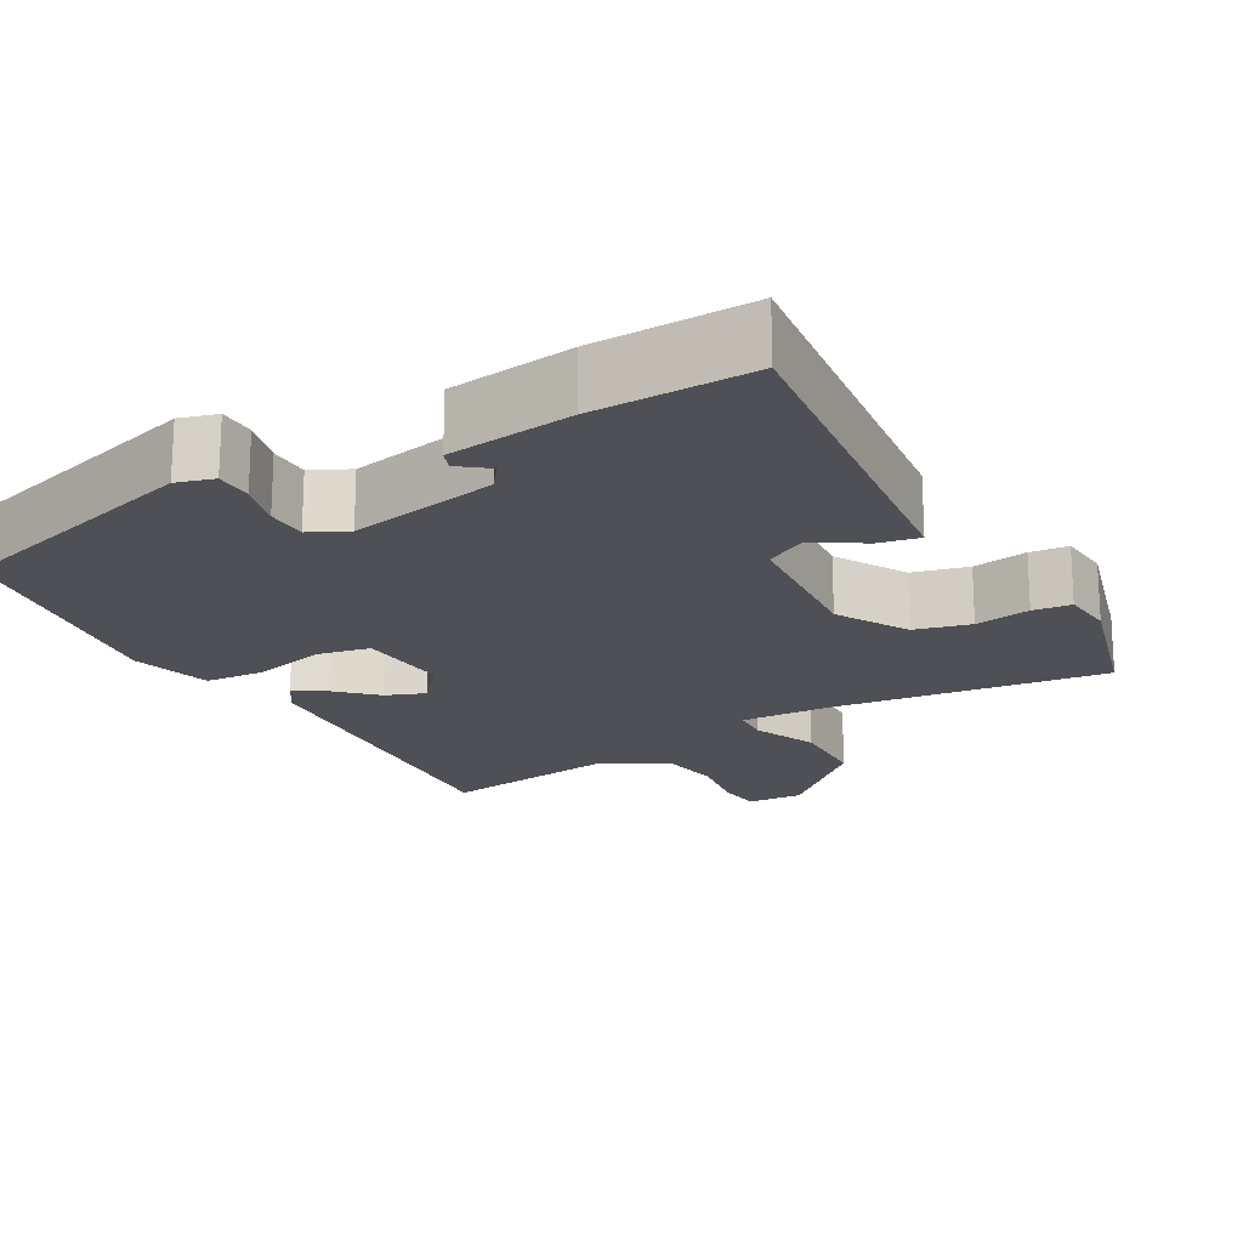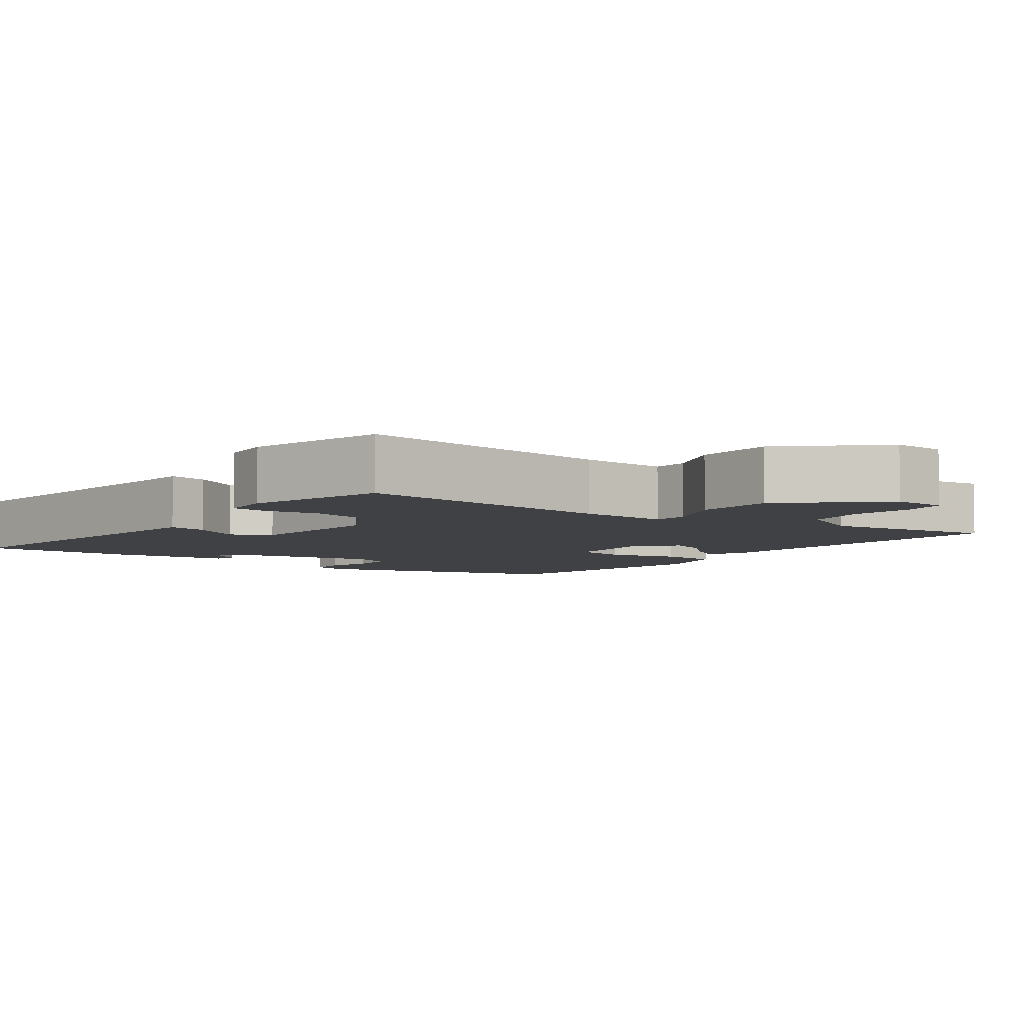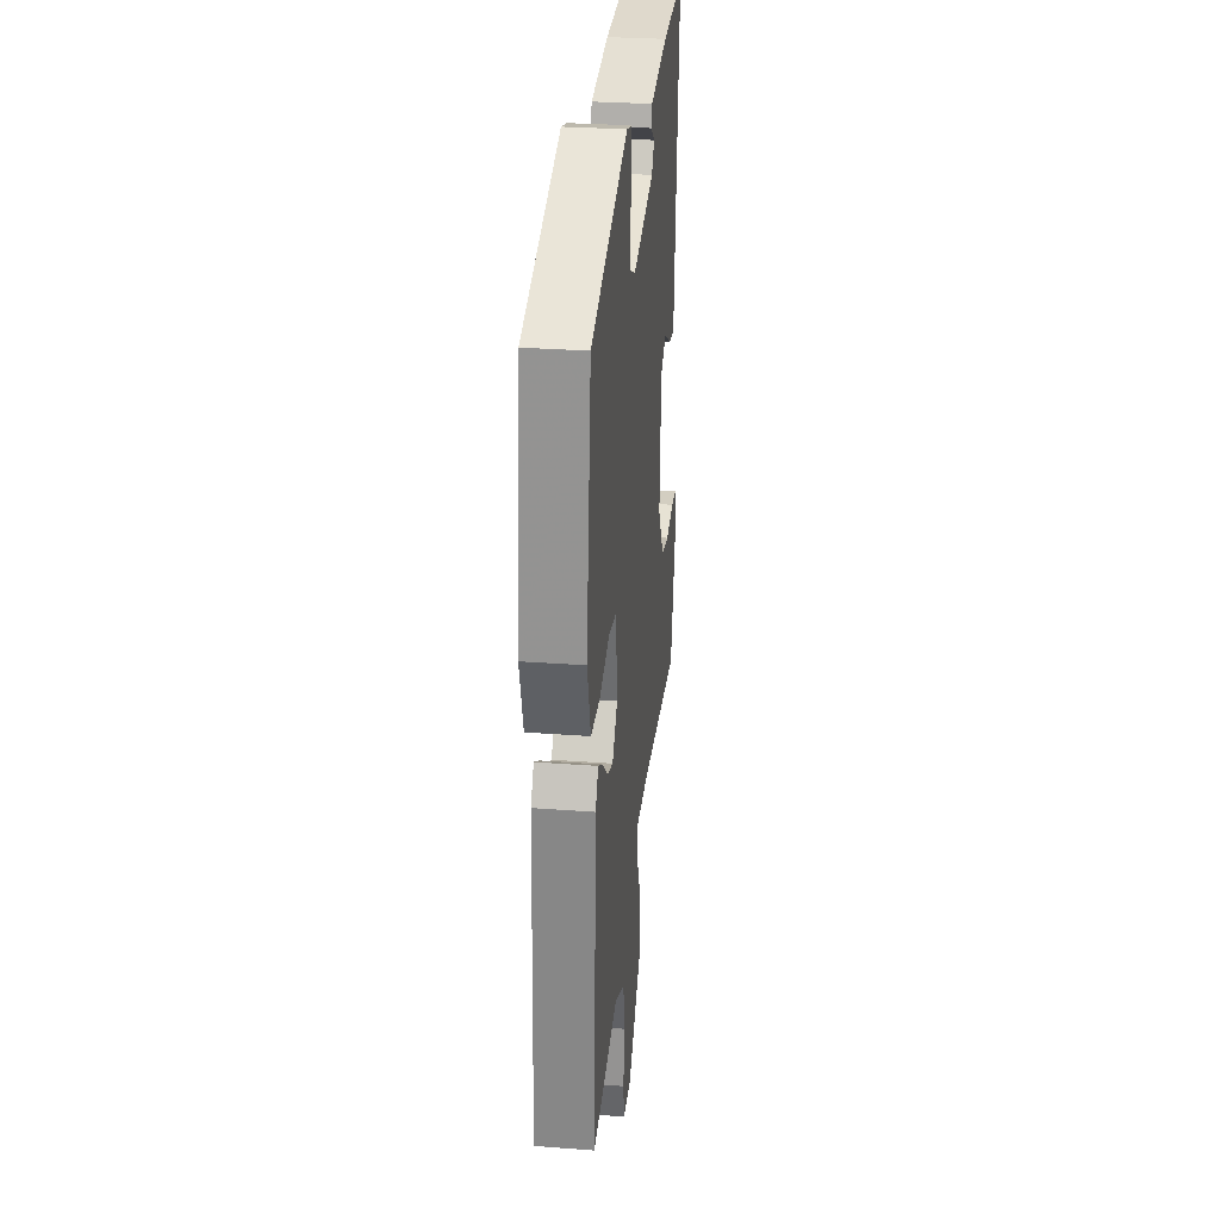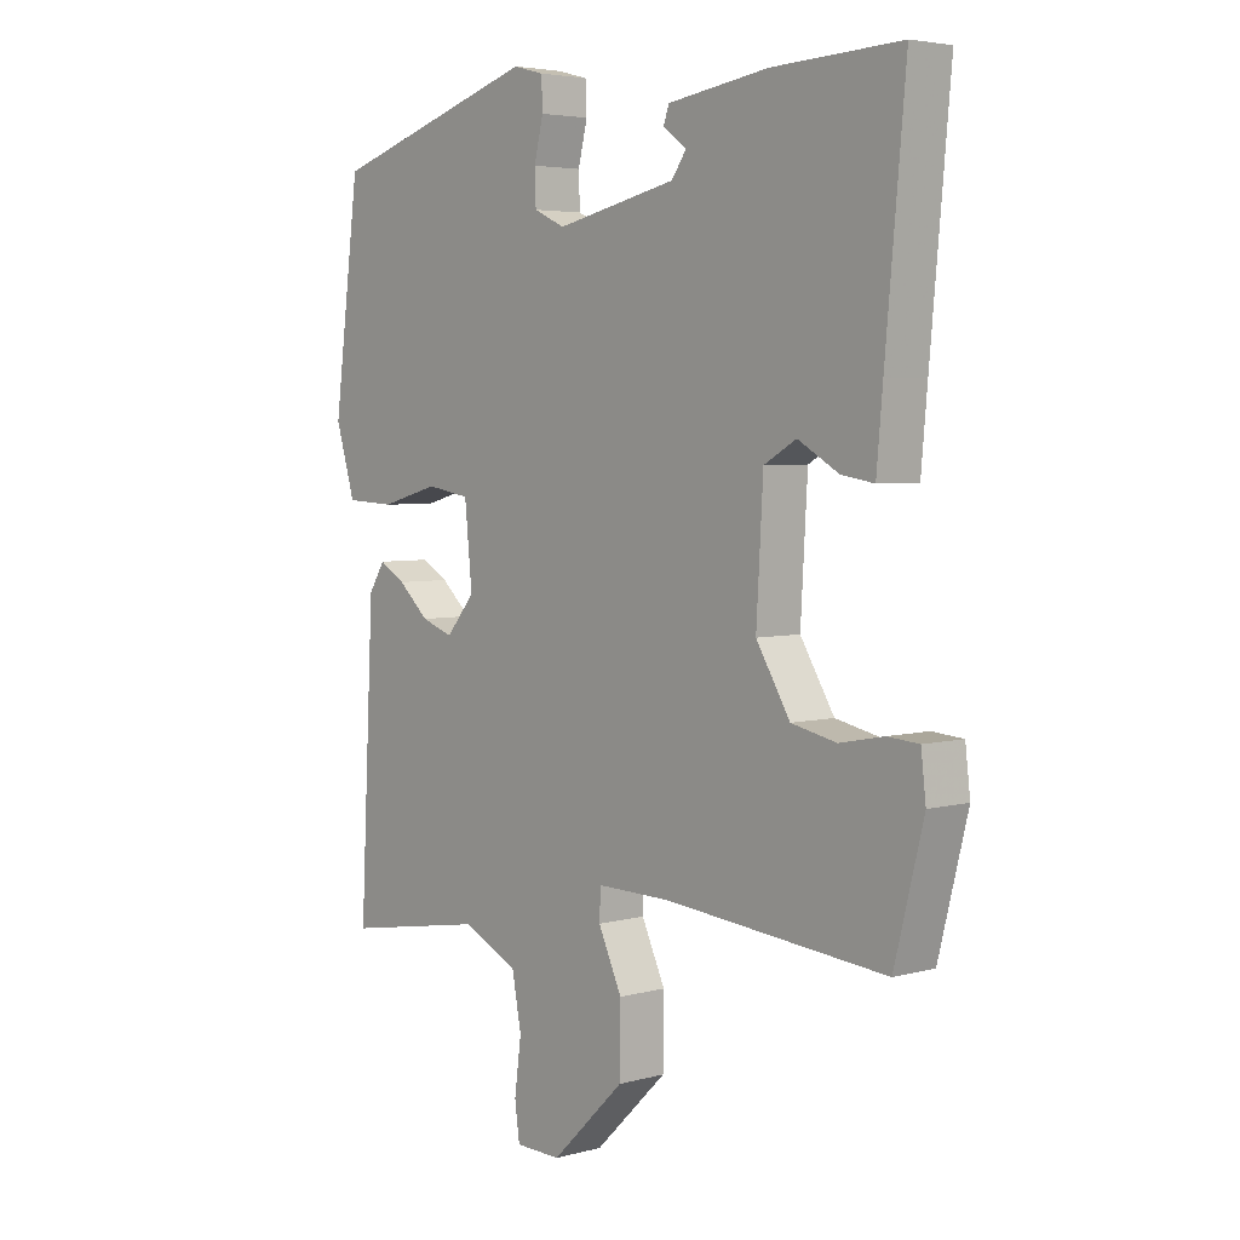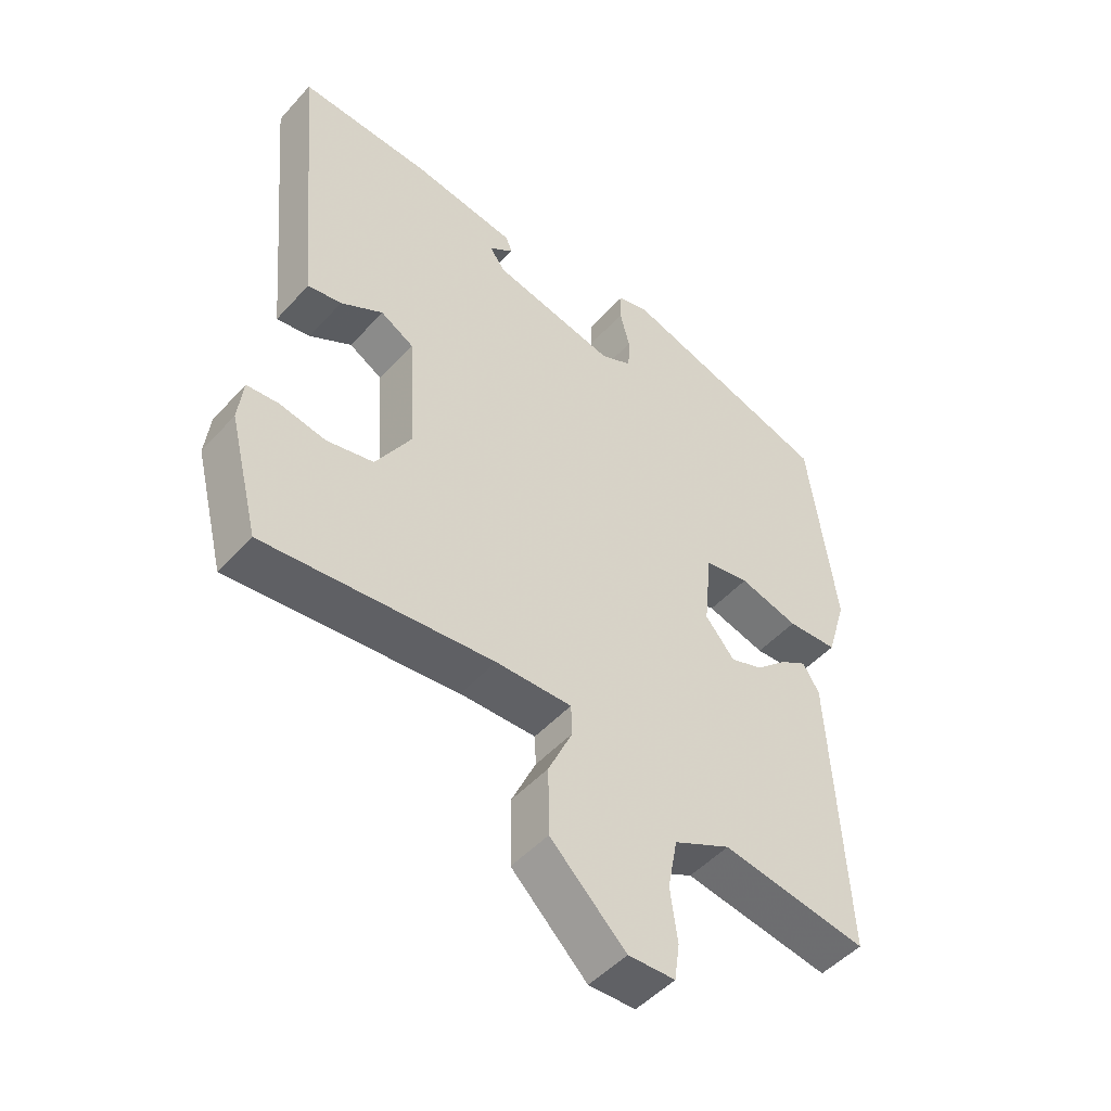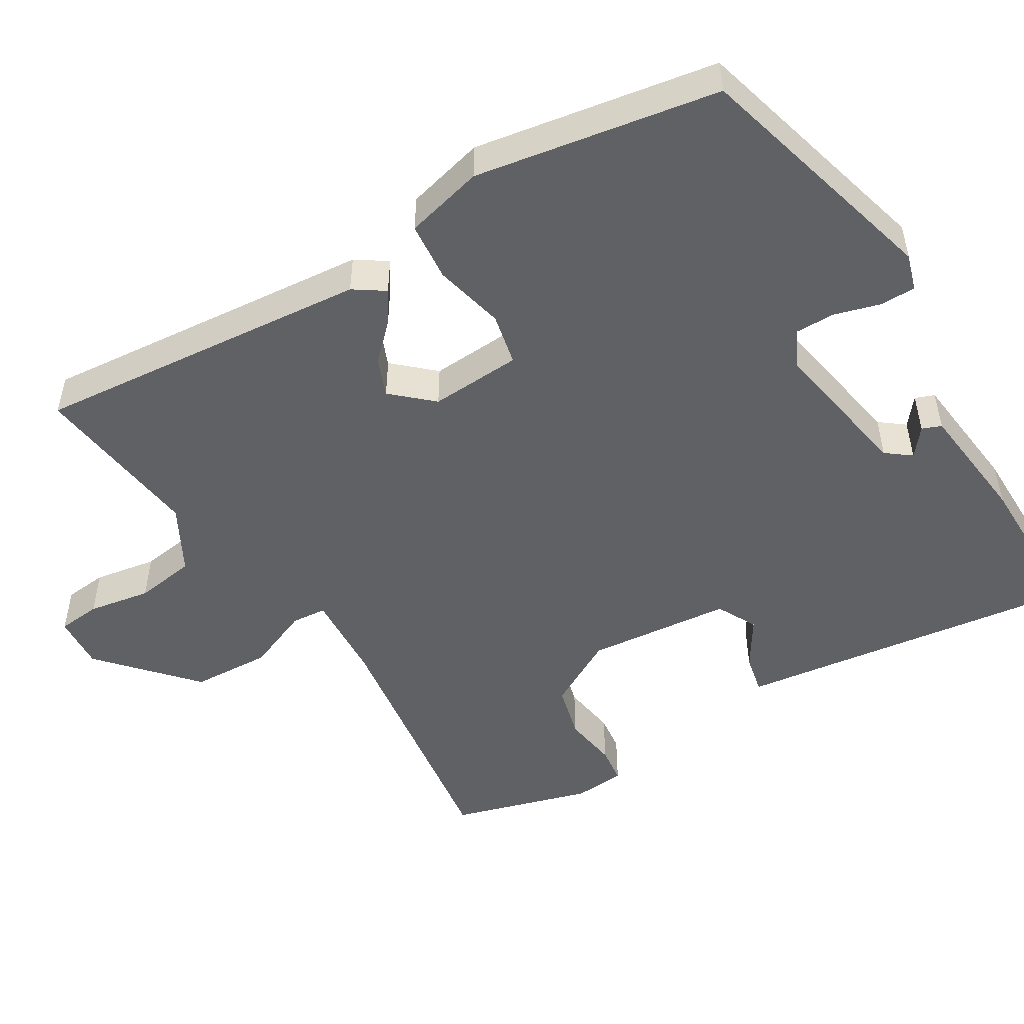
<metadata>
{"format":"obj","ext":"obj","renderer":"f3d","projection":"perspective","resolution":1024,"background":"white","views":[{"elev":-19.3,"azim":28.1,"up":"+Y"},{"elev":-5.7,"azim":142.0,"up":"+Y"},{"elev":29.6,"azim":-83.7,"up":"+Z"},{"elev":4.4,"azim":48.7,"up":"+Z"},{"elev":-49.0,"azim":140.0,"up":"+Z"},{"elev":-50.3,"azim":-61.1,"up":"+Y"}]}
</metadata>
<code>
v 0.483 0.07 0.496
v 0.451 0.07 0.146
v 0.441 0.07 0.033
v 0.388 0.07 0.042
v 0.322 0.07 0.08
v 0.27 0.07 0.05
v 0.259 0.07 -0.143
v 0.314 0.07 -0.234
v 0.387 0.07 -0.25
v 0.459 0.07 -0.236
v 0.509 0.07 -0.24
v 0.517 0.07 -0.308
v 0.47 0.07 -0.495
v 0.112 0.07 -0.46
v -0.007 0.07 -0.458
v -0.009 0.07 -0.505
v 0.029 0.07 -0.588
v 0.028 0.07 -0.694
v -0.09 0.07 -0.809
v -0.163 0.07 -0.807
v -0.171 0.07 -0.75
v -0.16 0.07 -0.666
v -0.175 0.07 -0.586
v -0.264 0.07 -0.542
v -0.492 0.07 -0.58
v -0.469 0.07 -0.129
v -0.443 0.07 -0.087
v -0.401 0.07 -0.112
v -0.352 0.07 -0.157
v -0.301 0.07 -0.175
v -0.255 0.07 -0.12
v -0.267 0.07 0.002
v -0.337 0.07 0.014
v -0.43 0.07 -0.012
v -0.509 0.07 -0.008
v -0.54 0.07 0.096
v -0.498 0.07 0.423
v -0.164 0.07 0.528
v -0.115 0.07 0.515
v -0.113 0.07 0.467
v -0.128 0.07 0.406
v -0.126 0.07 0.353
v -0.076 0.07 0.33
v 0.118 0.07 0.373
v 0.142 0.07 0.407
v 0.104 0.07 0.435
v 0.113 0.07 0.461
v 0.276 0.07 0.486
v 0.483 0 0.496
v 0.451 0 0.146
v 0.441 0 0.033
v 0.388 0 0.042
v 0.322 0 0.08
v 0.27 0 0.05
v 0.259 0 -0.143
v 0.314 0 -0.234
v 0.387 0 -0.25
v 0.459 0 -0.236
v 0.509 0 -0.24
v 0.517 0 -0.308
v 0.47 0 -0.495
v 0.112 0 -0.46
v -0.007 0 -0.458
v -0.009 0 -0.505
v 0.029 0 -0.588
v 0.028 0 -0.694
v -0.09 0 -0.809
v -0.163 0 -0.807
v -0.171 0 -0.75
v -0.16 0 -0.666
v -0.175 0 -0.586
v -0.264 0 -0.542
v -0.492 0 -0.58
v -0.469 0 -0.129
v -0.443 0 -0.087
v -0.401 0 -0.112
v -0.352 0 -0.157
v -0.301 0 -0.175
v -0.255 0 -0.12
v -0.267 0 0.002
v -0.337 0 0.014
v -0.43 0 -0.012
v -0.509 0 -0.008
v -0.54 0 0.096
v -0.498 0 0.423
v -0.164 0 0.528
v -0.115 0 0.515
v -0.113 0 0.467
v -0.128 0 0.406
v -0.126 0 0.353
v -0.076 0 0.33
v 0.118 0 0.373
v 0.142 0 0.407
v 0.104 0 0.435
v 0.113 0 0.461
v 0.276 0 0.486
f 47 48 1
f 46 47 1
f 45 46 1
f 44 45 1 2
f 3 4 5
f 2 3 5
f 44 2 5
f 43 44 5
f 42 43 5 6
f 39 40 41
f 38 39 41
f 37 38 41
f 36 37 41
f 35 36 41
f 34 35 41
f 33 34 41
f 32 33 41 42
f 42 6 7
f 32 42 7
f 31 32 7
f 27 28 29
f 26 27 29
f 25 26 29
f 24 25 29
f 23 24 29 30
f 20 21 22
f 19 20 22
f 18 19 22
f 17 18 22
f 16 17 22
f 15 16 22 23
f 12 13 14
f 11 12 14
f 10 11 14
f 9 10 14
f 8 9 14 15
f 7 8 15
f 23 30 31
f 15 23 31
f 7 15 31
f 49 96 95
f 49 95 94
f 49 94 93
f 50 49 93 92
f 53 52 51
f 53 51 50
f 53 50 92
f 53 92 91
f 54 53 91 90
f 89 88 87
f 89 87 86
f 89 86 85
f 89 85 84
f 89 84 83
f 89 83 82
f 89 82 81
f 90 89 81 80
f 55 54 90
f 55 90 80
f 55 80 79
f 77 76 75
f 77 75 74
f 77 74 73
f 77 73 72
f 78 77 72 71
f 70 69 68
f 70 68 67
f 70 67 66
f 70 66 65
f 70 65 64
f 71 70 64 63
f 62 61 60
f 62 60 59
f 62 59 58
f 62 58 57
f 63 62 57 56
f 63 56 55
f 79 78 71
f 79 71 63
f 79 63 55
f 1 49 50 2
f 2 50 51 3
f 3 51 52 4
f 4 52 53 5
f 5 53 54 6
f 6 54 55 7
f 7 55 56 8
f 8 56 57 9
f 9 57 58 10
f 10 58 59 11
f 11 59 60 12
f 12 60 61 13
f 13 61 62 14
f 14 62 63 15
f 15 63 64 16
f 16 64 65 17
f 17 65 66 18
f 18 66 67 19
f 19 67 68 20
f 20 68 69 21
f 21 69 70 22
f 22 70 71 23
f 23 71 72 24
f 24 72 73 25
f 25 73 74 26
f 26 74 75 27
f 27 75 76 28
f 28 76 77 29
f 29 77 78 30
f 30 78 79 31
f 31 79 80 32
f 32 80 81 33
f 33 81 82 34
f 34 82 83 35
f 35 83 84 36
f 36 84 85 37
f 37 85 86 38
f 38 86 87 39
f 39 87 88 40
f 40 88 89 41
f 41 89 90 42
f 42 90 91 43
f 43 91 92 44
f 44 92 93 45
f 45 93 94 46
f 46 94 95 47
f 47 95 96 48
f 48 96 49 1

</code>
